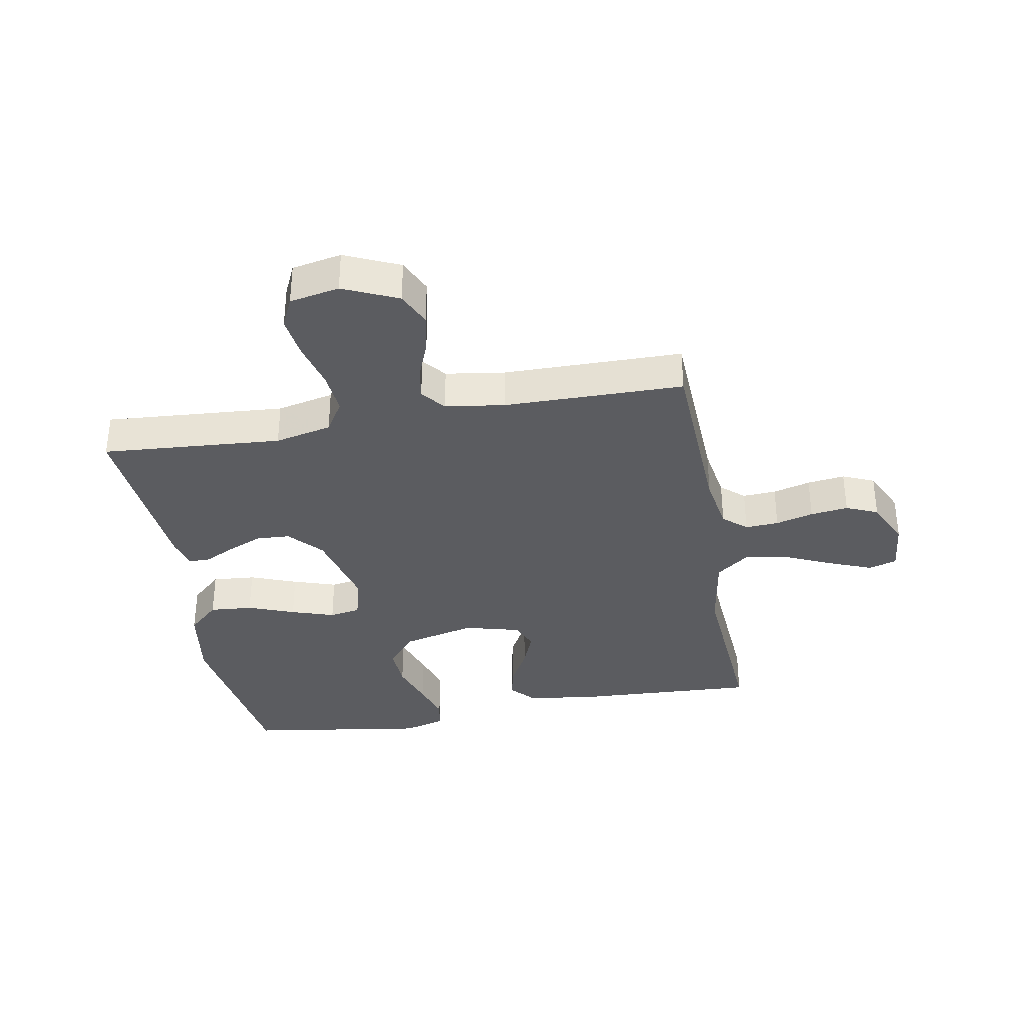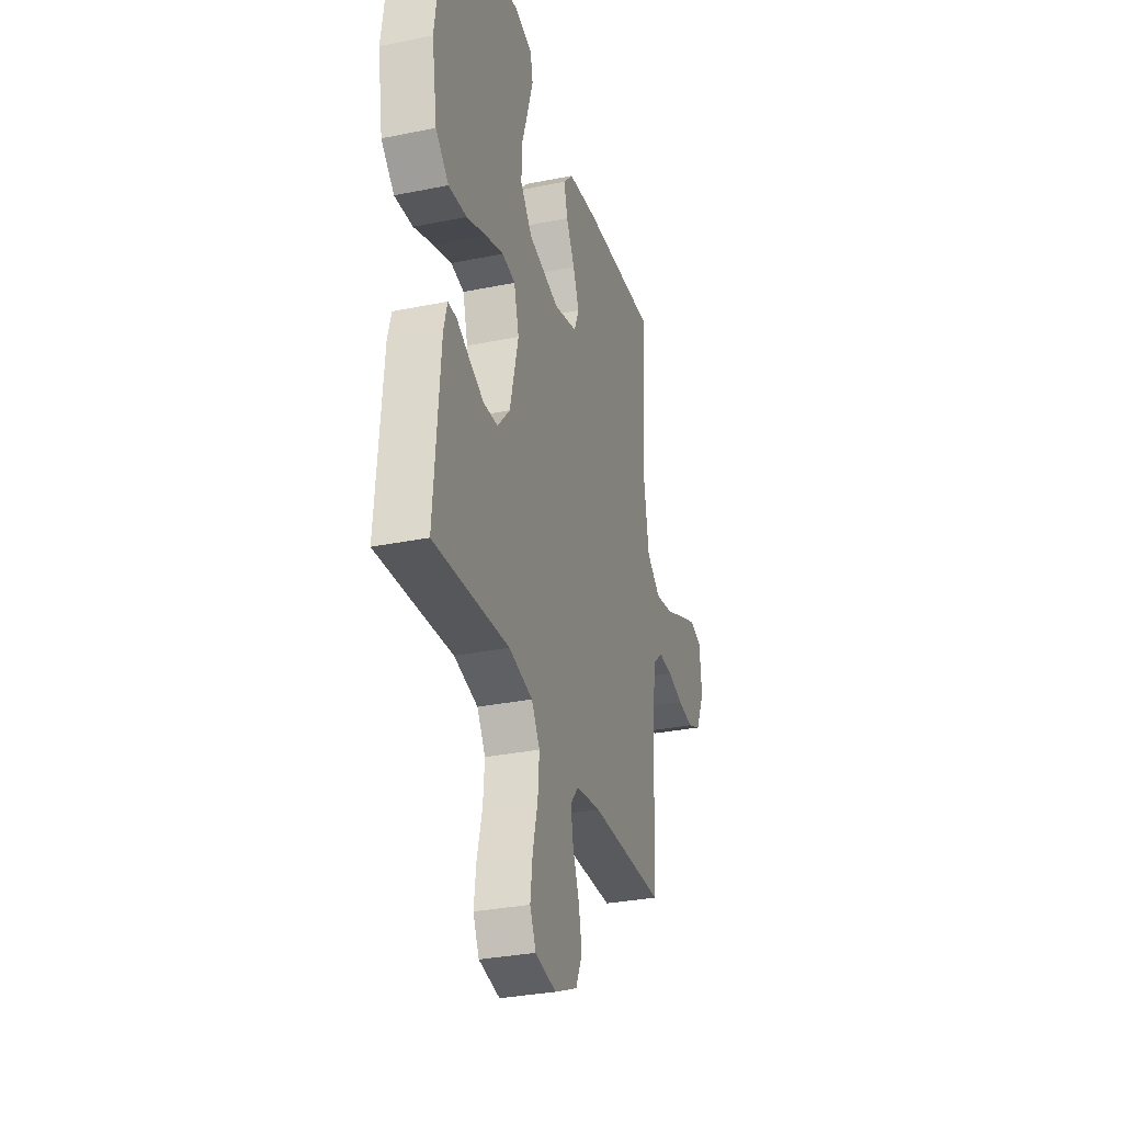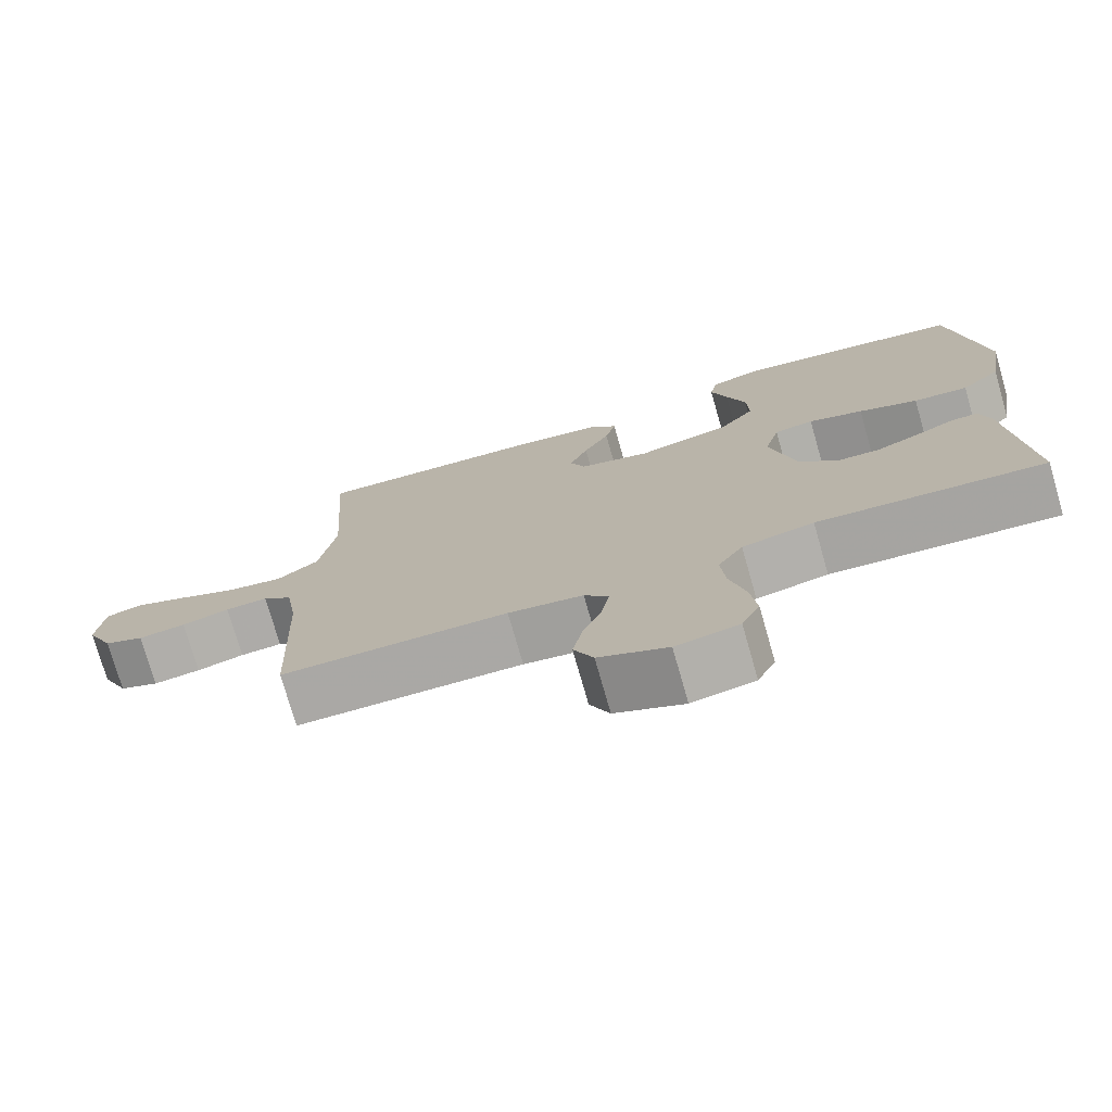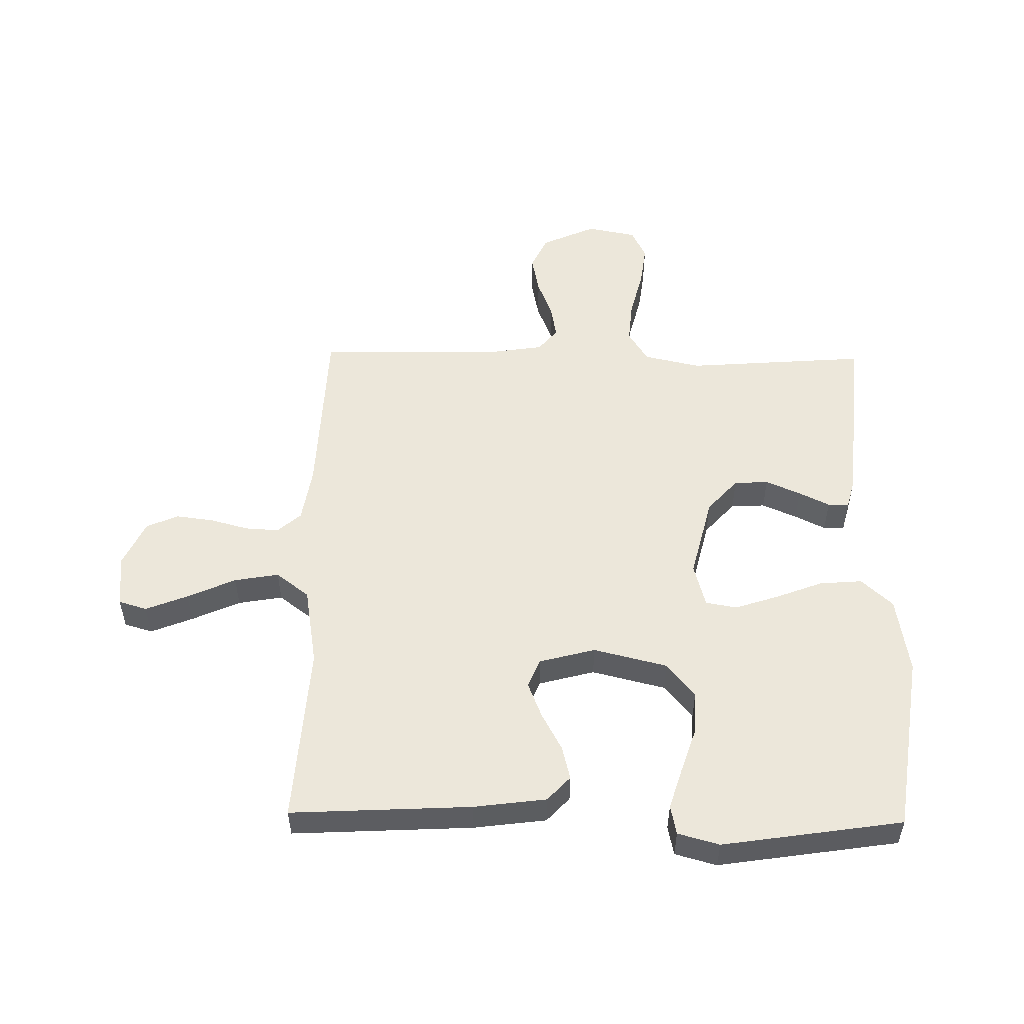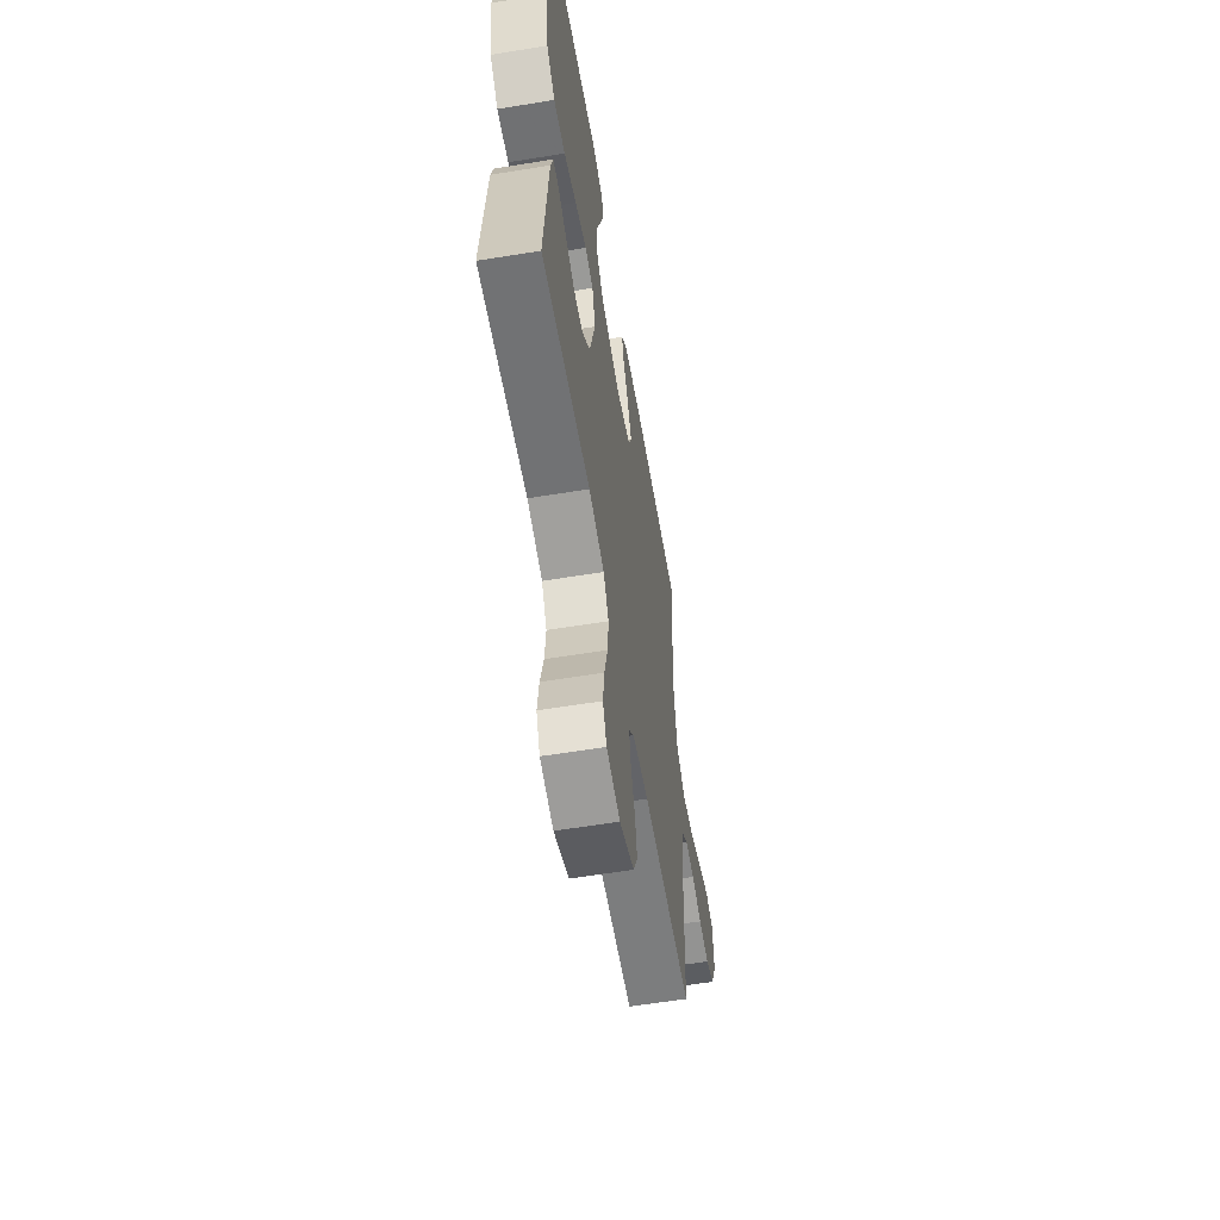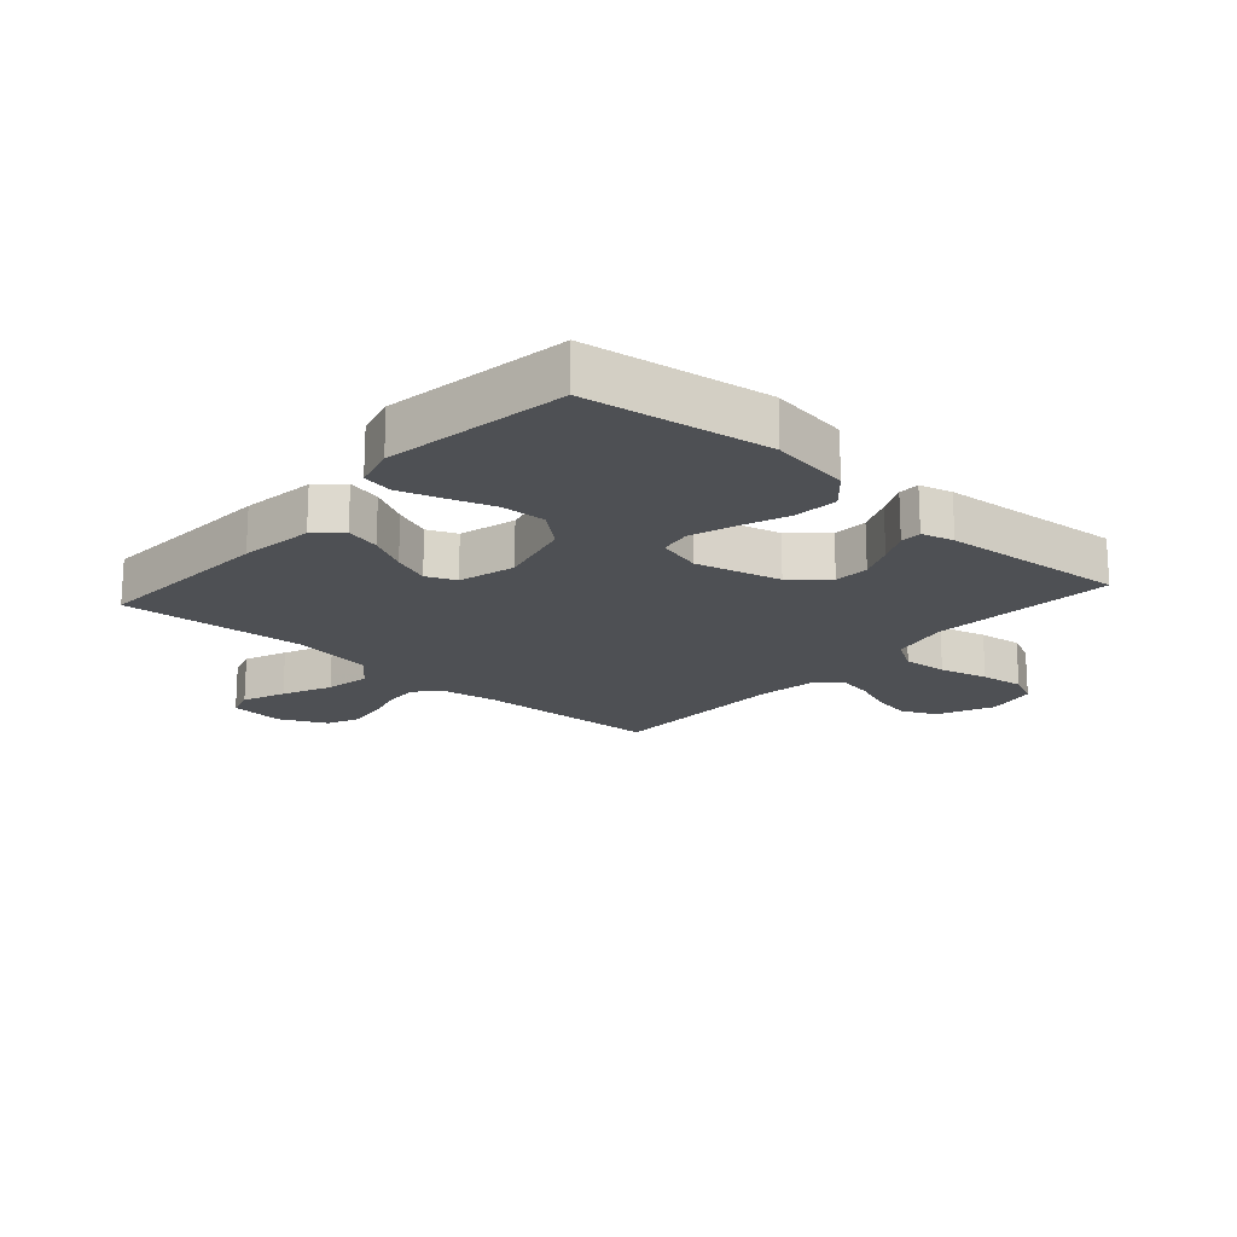
<metadata>
{"format":"obj","ext":"obj","renderer":"f3d","projection":"perspective","resolution":1024,"background":"white","views":[{"elev":-35.1,"azim":-169.6,"up":"+Y"},{"elev":-31.3,"azim":106.1,"up":"+Z"},{"elev":-75.4,"azim":16.0,"up":"+Z"},{"elev":52.7,"azim":1.0,"up":"+Y"},{"elev":-59.7,"azim":99.5,"up":"+Z"},{"elev":-18.7,"azim":48.5,"up":"+Y"}]}
</metadata>
<code>
v -0.5 0.07 0.5
v -0.2 0.07 0.484
v -0.079 0.07 0.468
v -0.041 0.07 0.427
v -0.055 0.07 0.371
v -0.089 0.07 0.308
v -0.113 0.07 0.248
v -0.093 0.07 0.2
v 0 0.07 0.175
v 0.123 0.07 0.205
v 0.17 0.07 0.262
v 0.167 0.07 0.334
v 0.142 0.07 0.41
v 0.121 0.07 0.478
v 0.131 0.07 0.527
v 0.2 0.07 0.546
v 0.5 0.07 0.5
v 0.543 0.07 0.2
v 0.522 0.07 0.07
v 0.47 0.07 0.022
v 0.398 0.07 0.028
v 0.32 0.07 0.058
v 0.248 0.07 0.082
v 0.196 0.07 0.073
v 0.176 0.07 0
v 0.21 0.07 -0.138
v 0.26 0.07 -0.194
v 0.317 0.07 -0.197
v 0.375 0.07 -0.172
v 0.426 0.07 -0.147
v 0.461 0.07 -0.147
v 0.475 0.07 -0.2
v 0.5 0.07 -0.5
v 0.2 0.07 -0.477
v 0.105 0.07 -0.498
v 0.072 0.07 -0.551
v 0.078 0.07 -0.623
v 0.098 0.07 -0.702
v 0.107 0.07 -0.773
v 0.083 0.07 -0.824
v 0 0.07 -0.84
v -0.091 0.07 -0.799
v -0.117 0.07 -0.742
v -0.104 0.07 -0.678
v -0.079 0.07 -0.614
v -0.069 0.07 -0.558
v -0.101 0.07 -0.519
v -0.2 0.07 -0.504
v -0.5 0.07 -0.5
v -0.512 0.07 -0.2
v -0.527 0.07 -0.106
v -0.566 0.07 -0.072
v -0.622 0.07 -0.075
v -0.685 0.07 -0.092
v -0.748 0.07 -0.1
v -0.801 0.07 -0.077
v -0.837 0.07 0
v -0.828 0.07 0.089
v -0.781 0.07 0.103
v -0.711 0.07 0.075
v -0.631 0.07 0.039
v -0.557 0.07 0.026
v -0.502 0.07 0.068
v -0.48 0.07 0.2
v -0.5 0 0.5
v -0.2 0 0.484
v -0.079 0 0.468
v -0.041 0 0.427
v -0.055 0 0.371
v -0.089 0 0.308
v -0.113 0 0.248
v -0.093 0 0.2
v 0 0 0.175
v 0.123 0 0.205
v 0.17 0 0.262
v 0.167 0 0.334
v 0.142 0 0.41
v 0.121 0 0.478
v 0.131 0 0.527
v 0.2 0 0.546
v 0.5 0 0.5
v 0.543 0 0.2
v 0.522 0 0.07
v 0.47 0 0.022
v 0.398 0 0.028
v 0.32 0 0.058
v 0.248 0 0.082
v 0.196 0 0.073
v 0.176 0 0
v 0.21 0 -0.138
v 0.26 0 -0.194
v 0.317 0 -0.197
v 0.375 0 -0.172
v 0.426 0 -0.147
v 0.461 0 -0.147
v 0.475 0 -0.2
v 0.5 0 -0.5
v 0.2 0 -0.477
v 0.105 0 -0.498
v 0.072 0 -0.551
v 0.078 0 -0.623
v 0.098 0 -0.702
v 0.107 0 -0.773
v 0.083 0 -0.824
v 0 0 -0.84
v -0.091 0 -0.799
v -0.117 0 -0.742
v -0.104 0 -0.678
v -0.079 0 -0.614
v -0.069 0 -0.558
v -0.101 0 -0.519
v -0.2 0 -0.504
v -0.5 0 -0.5
v -0.512 0 -0.2
v -0.527 0 -0.106
v -0.566 0 -0.072
v -0.622 0 -0.075
v -0.685 0 -0.092
v -0.748 0 -0.1
v -0.801 0 -0.077
v -0.837 0 0
v -0.828 0 0.089
v -0.781 0 0.103
v -0.711 0 0.075
v -0.631 0 0.039
v -0.557 0 0.026
v -0.502 0 0.068
v -0.48 0 0.2
f 59 60 61
f 58 59 61
f 57 58 61
f 56 57 61
f 55 56 61
f 54 55 61
f 53 54 61
f 52 53 61 62
f 51 52 62 63
f 48 49 50
f 51 63 64
f 50 51 64
f 48 50 64
f 47 48 64
f 43 44 45
f 42 43 45
f 41 42 45
f 40 41 45
f 39 40 45
f 38 39 45
f 37 38 45
f 36 37 45 46
f 64 1 2
f 47 64 2
f 46 47 2
f 36 46 2
f 35 36 2
f 32 33 34
f 31 32 34
f 30 31 34
f 29 30 34
f 20 21 22
f 19 20 22
f 18 19 22
f 17 18 22
f 16 17 22
f 15 16 22
f 14 15 22
f 13 14 22
f 12 13 22
f 11 12 22 23
f 10 11 23 24
f 4 5 6
f 3 4 6
f 2 3 6
f 2 6 7
f 35 2 7
f 28 29 34 35
f 27 28 35
f 26 27 35
f 25 26 35
f 9 10 24 25
f 8 9 25 35
f 7 8 35
f 125 124 123
f 125 123 122
f 125 122 121
f 125 121 120
f 125 120 119
f 125 119 118
f 125 118 117
f 126 125 117 116
f 127 126 116 115
f 114 113 112
f 128 127 115
f 128 115 114
f 128 114 112
f 128 112 111
f 109 108 107
f 109 107 106
f 109 106 105
f 109 105 104
f 109 104 103
f 109 103 102
f 109 102 101
f 110 109 101 100
f 66 65 128
f 66 128 111
f 66 111 110
f 66 110 100
f 66 100 99
f 98 97 96
f 98 96 95
f 98 95 94
f 98 94 93
f 86 85 84
f 86 84 83
f 86 83 82
f 86 82 81
f 86 81 80
f 86 80 79
f 86 79 78
f 86 78 77
f 86 77 76
f 87 86 76 75
f 88 87 75 74
f 70 69 68
f 70 68 67
f 70 67 66
f 71 70 66
f 71 66 99
f 99 98 93 92
f 99 92 91
f 99 91 90
f 99 90 89
f 89 88 74 73
f 99 89 73 72
f 99 72 71
f 1 65 66 2
f 2 66 67 3
f 3 67 68 4
f 4 68 69 5
f 5 69 70 6
f 6 70 71 7
f 7 71 72 8
f 8 72 73 9
f 9 73 74 10
f 10 74 75 11
f 11 75 76 12
f 12 76 77 13
f 13 77 78 14
f 14 78 79 15
f 15 79 80 16
f 16 80 81 17
f 17 81 82 18
f 18 82 83 19
f 19 83 84 20
f 20 84 85 21
f 21 85 86 22
f 22 86 87 23
f 23 87 88 24
f 24 88 89 25
f 25 89 90 26
f 26 90 91 27
f 27 91 92 28
f 28 92 93 29
f 29 93 94 30
f 30 94 95 31
f 31 95 96 32
f 32 96 97 33
f 33 97 98 34
f 34 98 99 35
f 35 99 100 36
f 36 100 101 37
f 37 101 102 38
f 38 102 103 39
f 39 103 104 40
f 40 104 105 41
f 41 105 106 42
f 42 106 107 43
f 43 107 108 44
f 44 108 109 45
f 45 109 110 46
f 46 110 111 47
f 47 111 112 48
f 48 112 113 49
f 49 113 114 50
f 50 114 115 51
f 51 115 116 52
f 52 116 117 53
f 53 117 118 54
f 54 118 119 55
f 55 119 120 56
f 56 120 121 57
f 57 121 122 58
f 58 122 123 59
f 59 123 124 60
f 60 124 125 61
f 61 125 126 62
f 62 126 127 63
f 63 127 128 64
f 64 128 65 1

</code>
